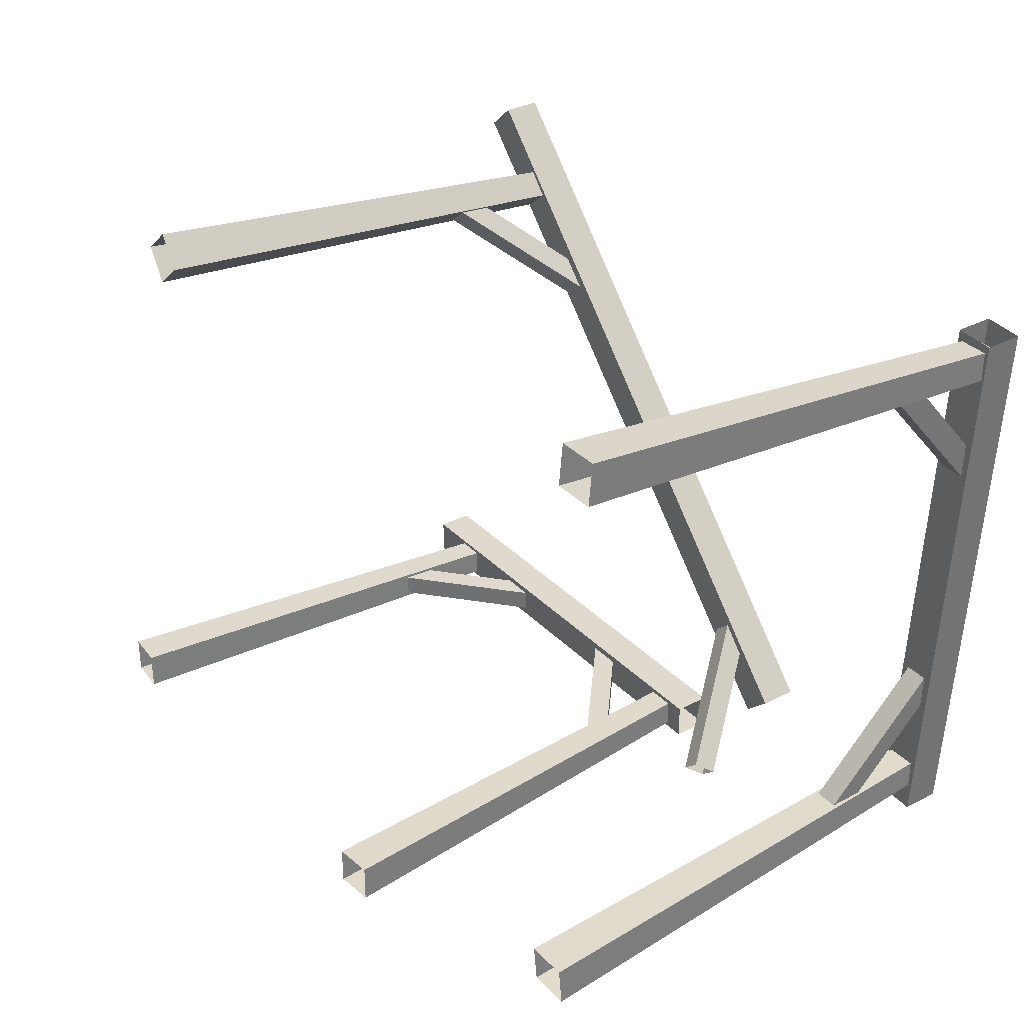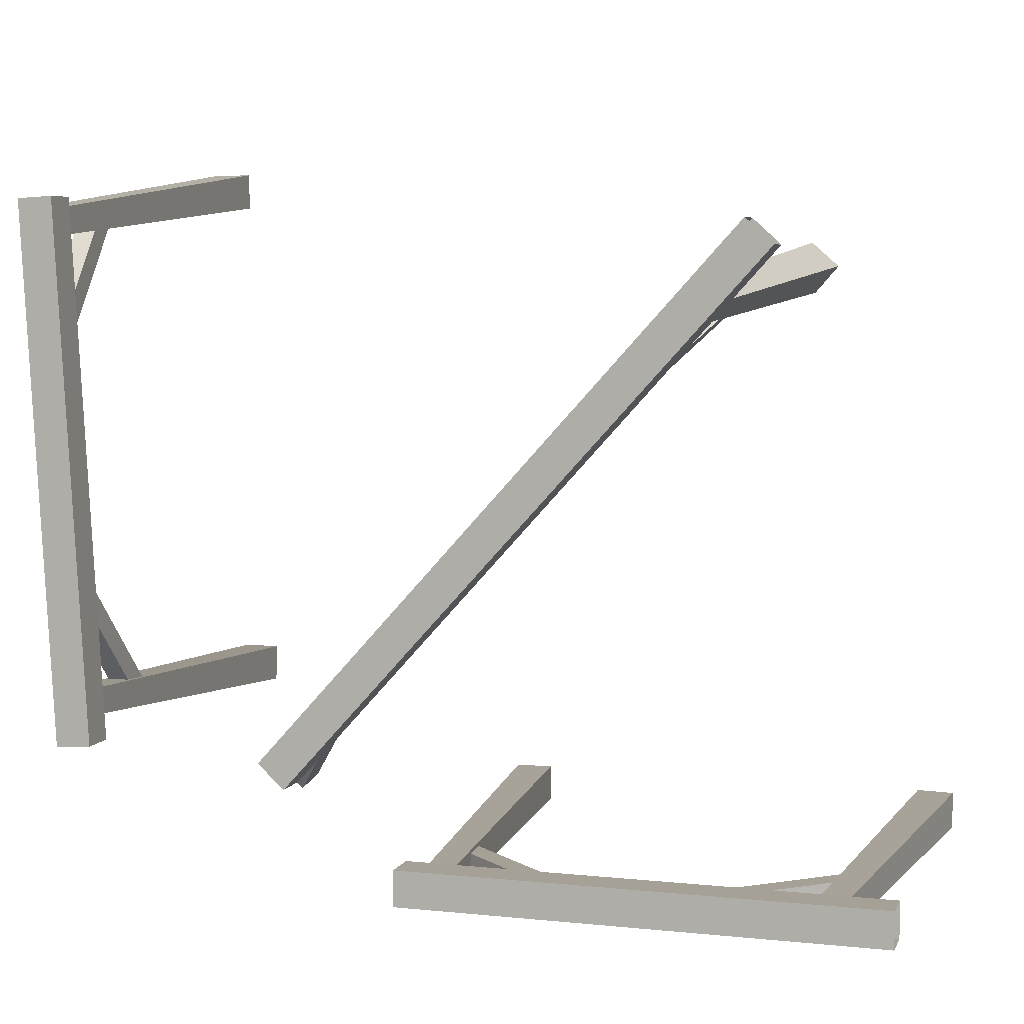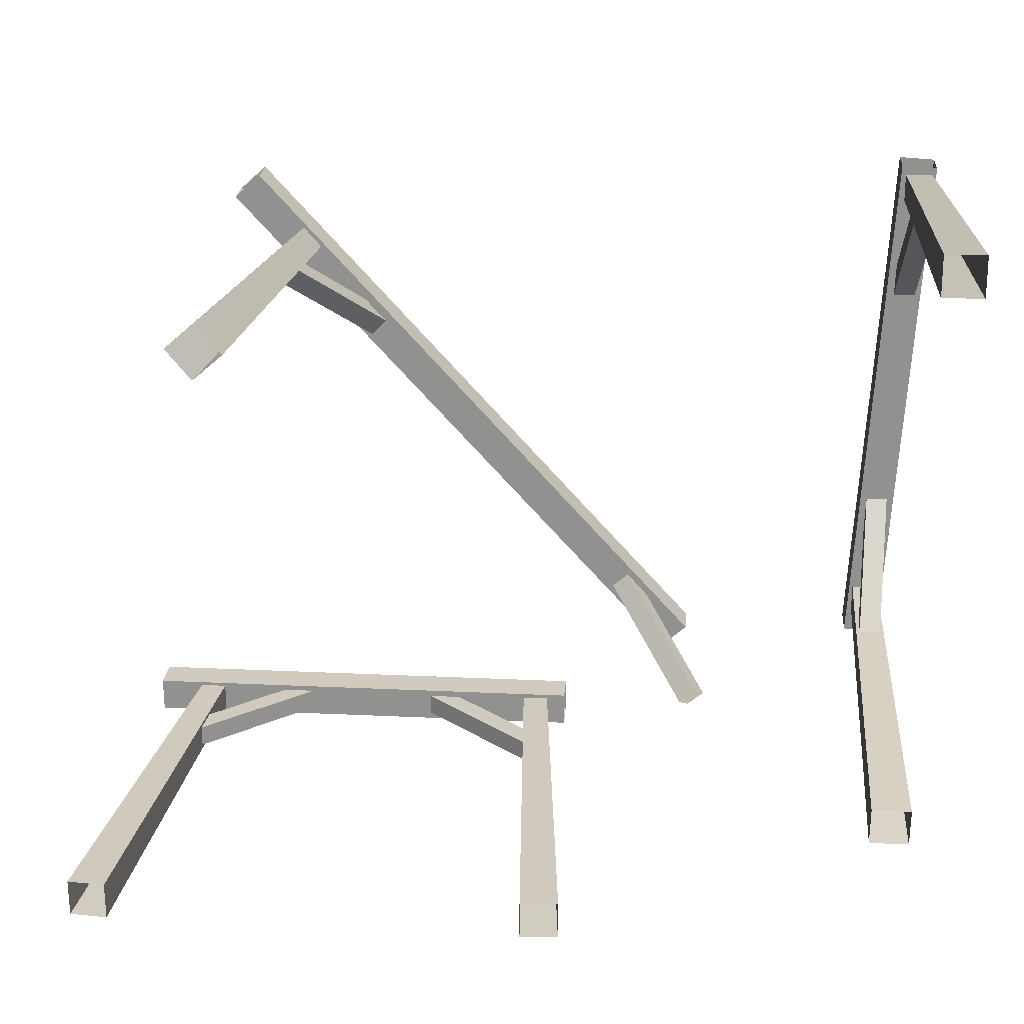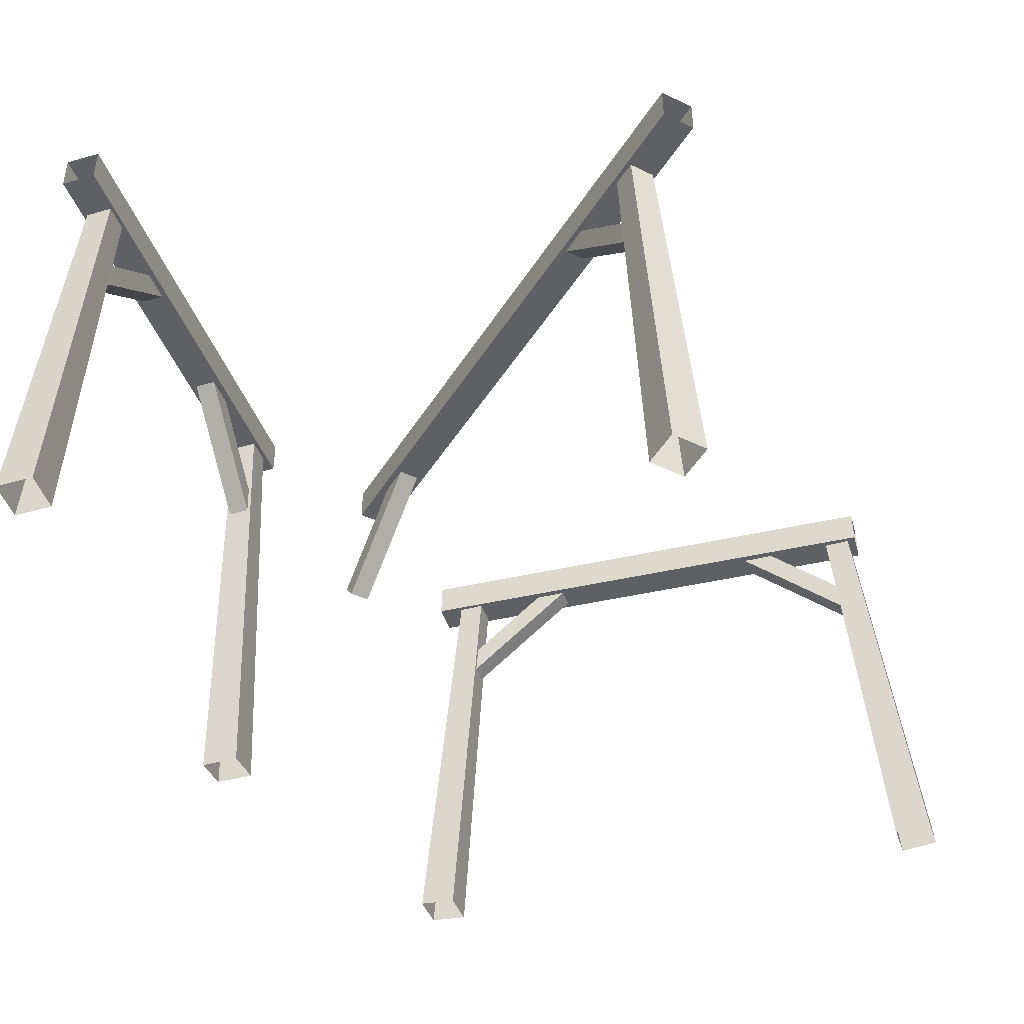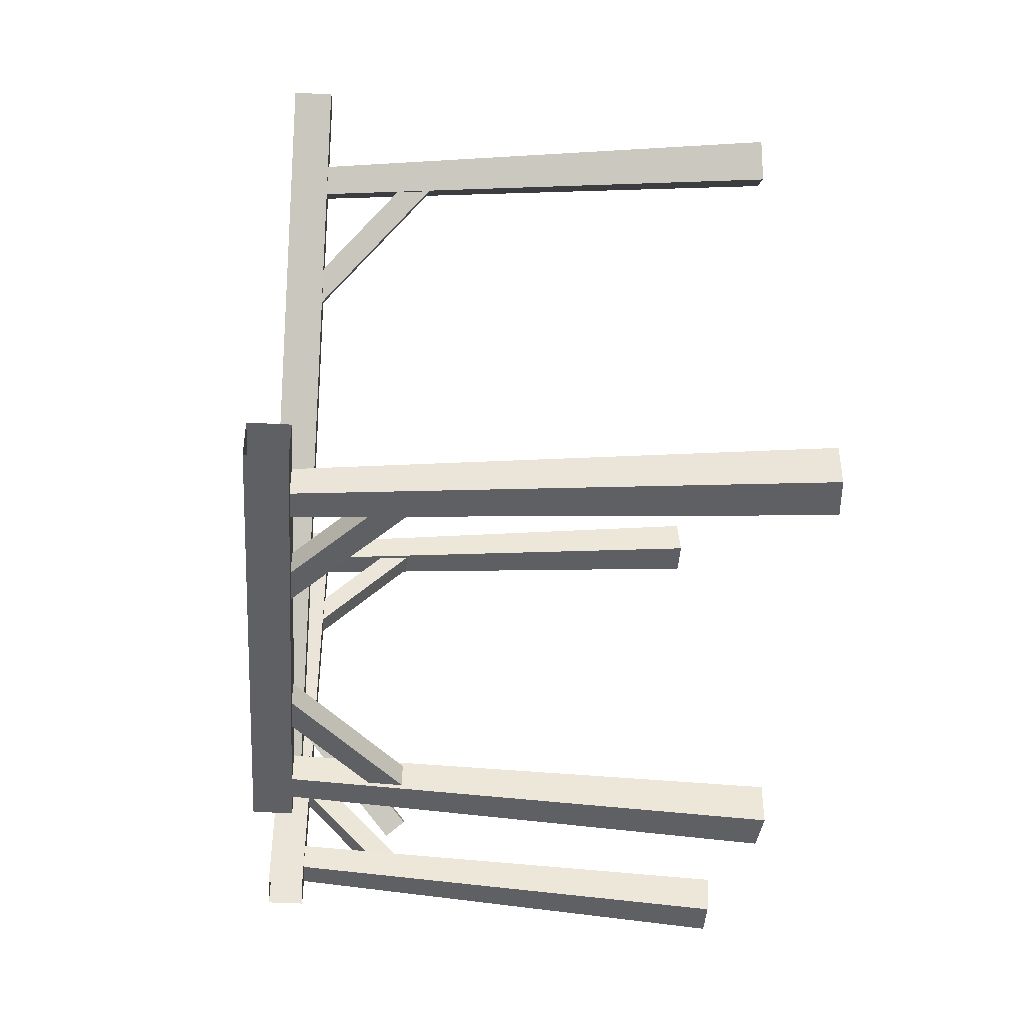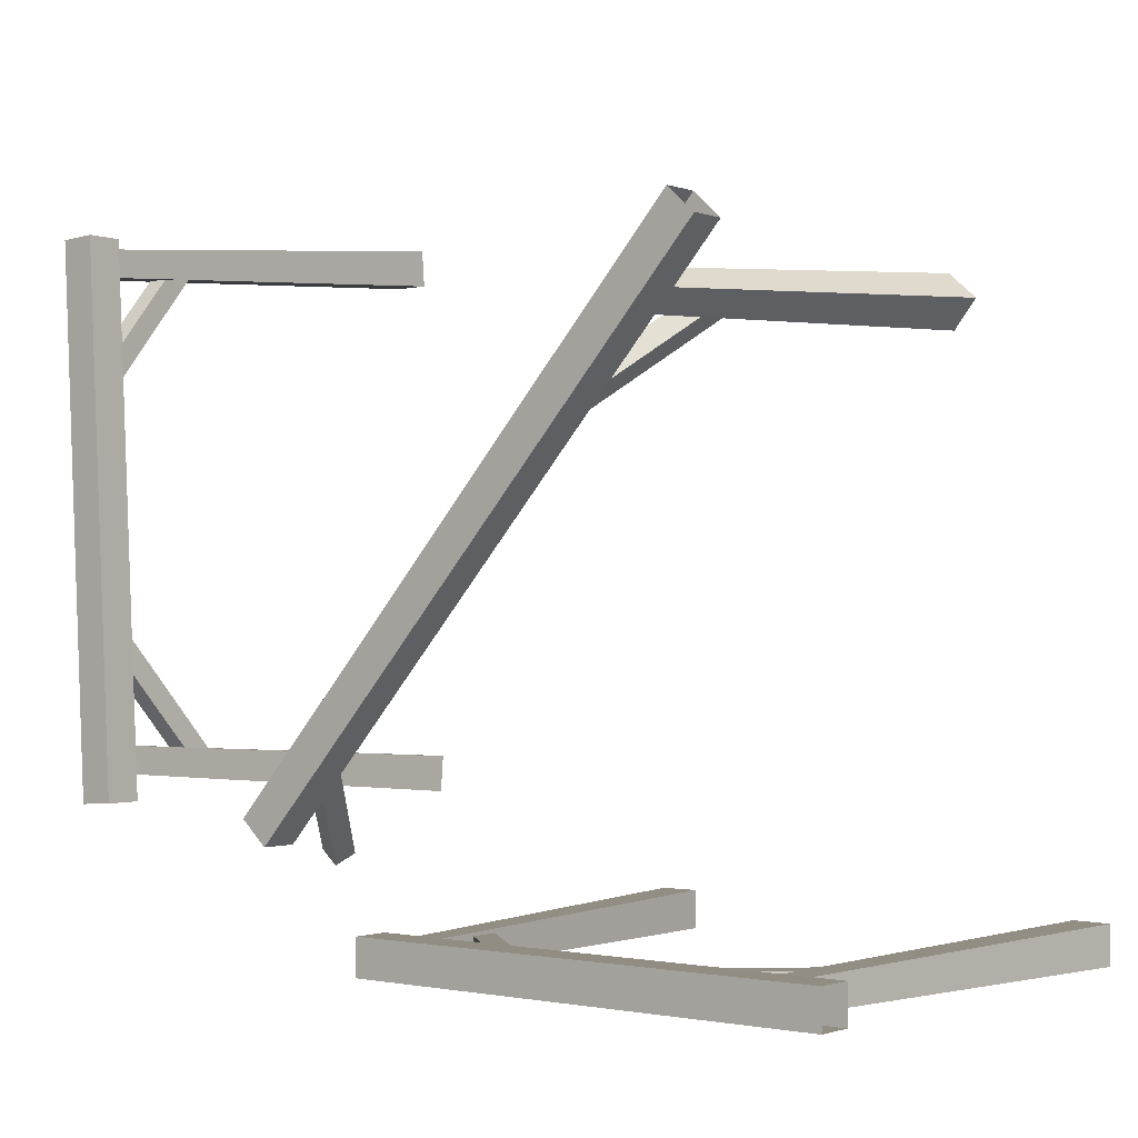
<metadata>
{"format":"obj","ext":"obj","renderer":"f3d","projection":"perspective","resolution":1024,"background":"white","views":[{"elev":32.8,"azim":54.1,"up":"+Z"},{"elev":6.1,"azim":-163.0,"up":"+Z"},{"elev":23.5,"azim":4.5,"up":"+Z"},{"elev":-42.3,"azim":-71.3,"up":"+Y"},{"elev":-43.2,"azim":-93.7,"up":"+Z"},{"elev":-1.1,"azim":-141.6,"up":"+Z"}]}
</metadata>
<code>
g default
v 29.47 -2.982 26.86
v 32.34 -2.982 26.86
v 29.89 30.98 23.19
v 31.92 30.98 23.19
v 29.89 30.8 21.17
v 31.92 30.8 21.17
v 29.47 -3.233 23.99
v 32.34 -3.233 23.99
v 31.77 22.2 22.28
v 30.11 22.15 22.34
v 31.21 30.08 13.26
v 29.56 30.03 13.32
v 31.21 31.33 14.35
v 29.56 31.28 14.41
v 31.77 23.45 23.37
v 30.11 23.4 23.43
v 27.39 -3.281 -14.72
v 30.27 -3.281 -14.72
v 27.81 29.97 -12.58
v 29.85 29.97 -12.58
v 27.81 30.15 -14.61
v 29.85 30.15 -14.61
v 27.39 -3.03 -17.59
v 30.27 -3.03 -17.59
v 27.97 22.12 -13.37
v 29.63 22.07 -13.42
v 28.52 30.13 -4.192
v 30.17 30.09 -4.248
v 28.52 31.38 -5.282
v 30.17 31.33 -5.338
v 27.97 23.37 -14.46
v 29.63 23.32 -14.51
v 29.55 29.93 24.02
v 32.25 29.93 23.87
v 29.55 32.63 24.02
v 32.25 32.63 23.87
v 27.33 32.63 -16.55
v 30.03 32.63 -16.71
v 27.33 29.93 -16.55
v 30.03 29.93 -16.71
v -22.31 -2.982 18.96
v -20.15 -2.982 20.85
v -19.59 30.98 16.48
v -18.05 30.98 17.82
v -18.25 30.8 14.95
v -16.72 30.8 16.3
v -20.43 -3.233 16.8
v -18.26 -3.233 18.7
v -17.42 22.2 16.79
v -18.63 22.15 15.67
v -11.46 30.08 10
v -12.67 30.03 8.879
v -12.22 31.33 10.78
v -13.44 31.28 9.652
v -18.19 23.45 17.57
v -19.4 23.4 16.44
v 13.8 29.93 -16.96
v 11.8 29.93 -18.77
v 13.8 32.63 -16.96
v 11.8 32.63 -18.77
v -21.59 32.63 22.17
v -23.6 32.63 20.36
v -21.59 29.93 22.17
v -23.6 29.93 20.36
v 13.44 22.03 -20.02
v 14.68 22.03 -18.93
v 7.397 30.05 -13.1
v 8.645 30.05 -12.01
v 8.114 31.3 -13.92
v 9.362 31.3 -12.84
v 14.15 23.27 -20.84
v 15.4 23.27 -19.75
v 1.973 -3.281 -26.86
v 1.973 -3.281 -23.98
v -0.1732 29.97 -26.44
v -0.1732 29.97 -24.4
v 1.856 30.15 -26.44
v 1.856 30.15 -24.4
v 4.839 -3.03 -26.86
v 4.839 -3.03 -23.98
v 0.6983 22 -26.24
v 0.6983 22 -24.58
v -8.484 30.02 -26.24
v -8.484 30.02 -24.58
v -7.395 31.27 -26.24
v -7.395 31.27 -24.58
v 1.788 23.25 -26.24
v 1.788 23.25 -24.58
v 3.396 29.93 -24.06
v 3.396 29.93 -26.77
v 3.396 32.63 -24.06
v 3.396 32.63 -26.77
v -32.32 32.63 -24.06
v -32.32 32.63 -26.77
v -32.32 29.93 -24.06
v -32.32 29.93 -26.77
v -27.8 22.11 -24.51
v -27.8 22.11 -26.17
v -18.78 30 -24.51
v -18.78 30 -26.17
v -19.86 31.25 -24.51
v -19.86 31.25 -26.17
v -28.89 23.36 -24.51
v -28.89 23.36 -26.17
v -32.34 -2.982 -26.8
v -32.34 -2.982 -23.93
v -28.68 30.98 -26.38
v -28.68 30.98 -24.35
v -26.65 30.8 -26.38
v -26.65 30.8 -24.35
v -29.48 -3.233 -26.8
v -29.48 -3.233 -23.93
g MiningStructure_support:pCube108
f 1 2 4 3
f 5 6 8 7
f 2 8 6 4
f 7 1 3 5
f 9 10 12 11
f 13 14 16 15
f 10 16 14 12
f 15 9 11 13
f 17 18 20 19
f 21 22 24 23
f 18 24 22 20
f 23 17 19 21
f 25 26 28 27
f 29 30 32 31
f 26 32 30 28
f 31 25 27 29
f 35 36 38 37
f 39 40 34 33
f 34 40 38 36
f 39 33 35 37
f 41 42 44 43
f 45 46 48 47
f 42 48 46 44
f 47 41 43 45
f 49 50 52 51
f 53 54 56 55
f 50 56 54 52
f 55 49 51 53
f 59 60 62 61
f 63 64 58 57
f 58 64 62 60
f 63 57 59 61
f 65 66 68 67
f 69 70 72 71
f 66 72 70 68
f 71 65 67 69
f 73 74 76 75
f 77 78 80 79
f 74 80 78 76
f 79 73 75 77
f 81 82 84 83
f 85 86 88 87
f 82 88 86 84
f 87 81 83 85
f 91 92 94 93
f 95 96 90 89
f 90 96 94 92
f 95 89 91 93
f 97 98 100 99
f 101 102 104 103
f 98 104 102 100
f 103 97 99 101
f 105 106 108 107
f 109 110 112 111
f 106 112 110 108
f 111 105 107 109

</code>
